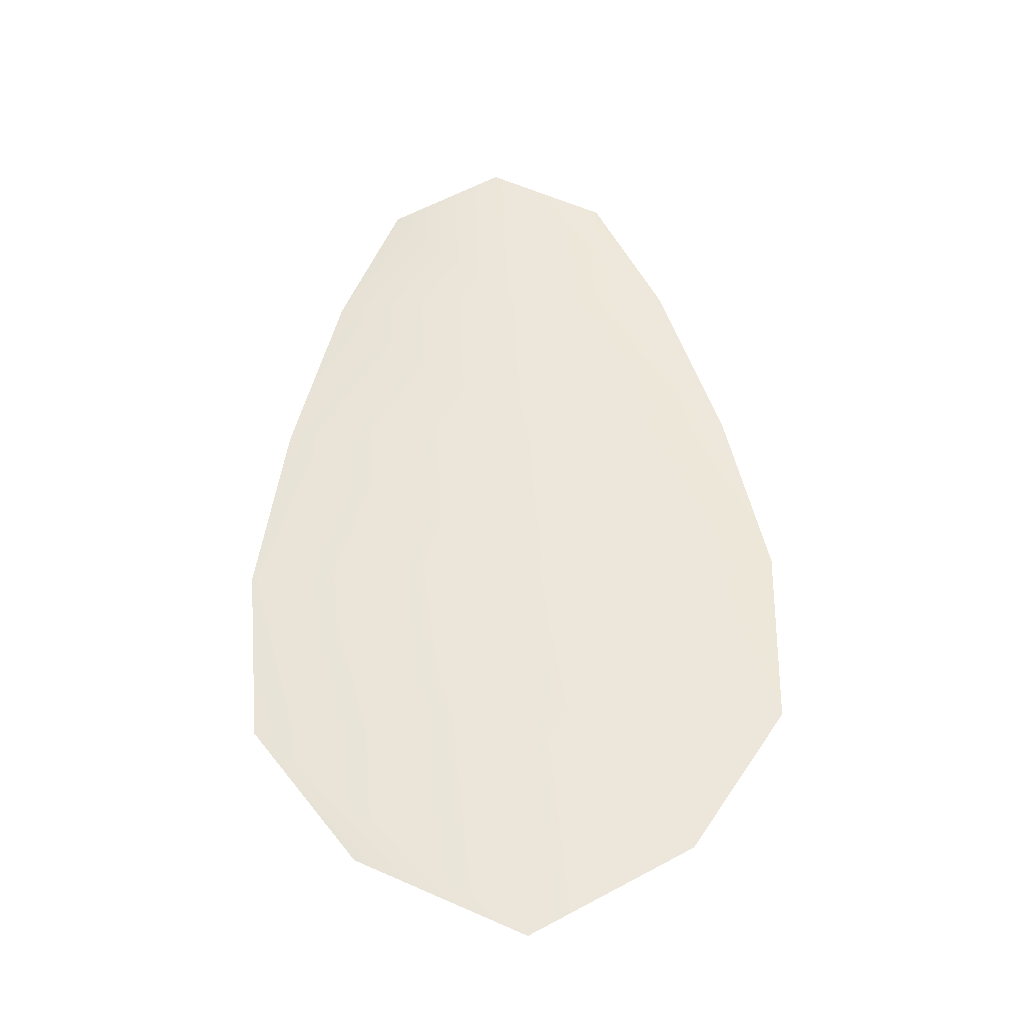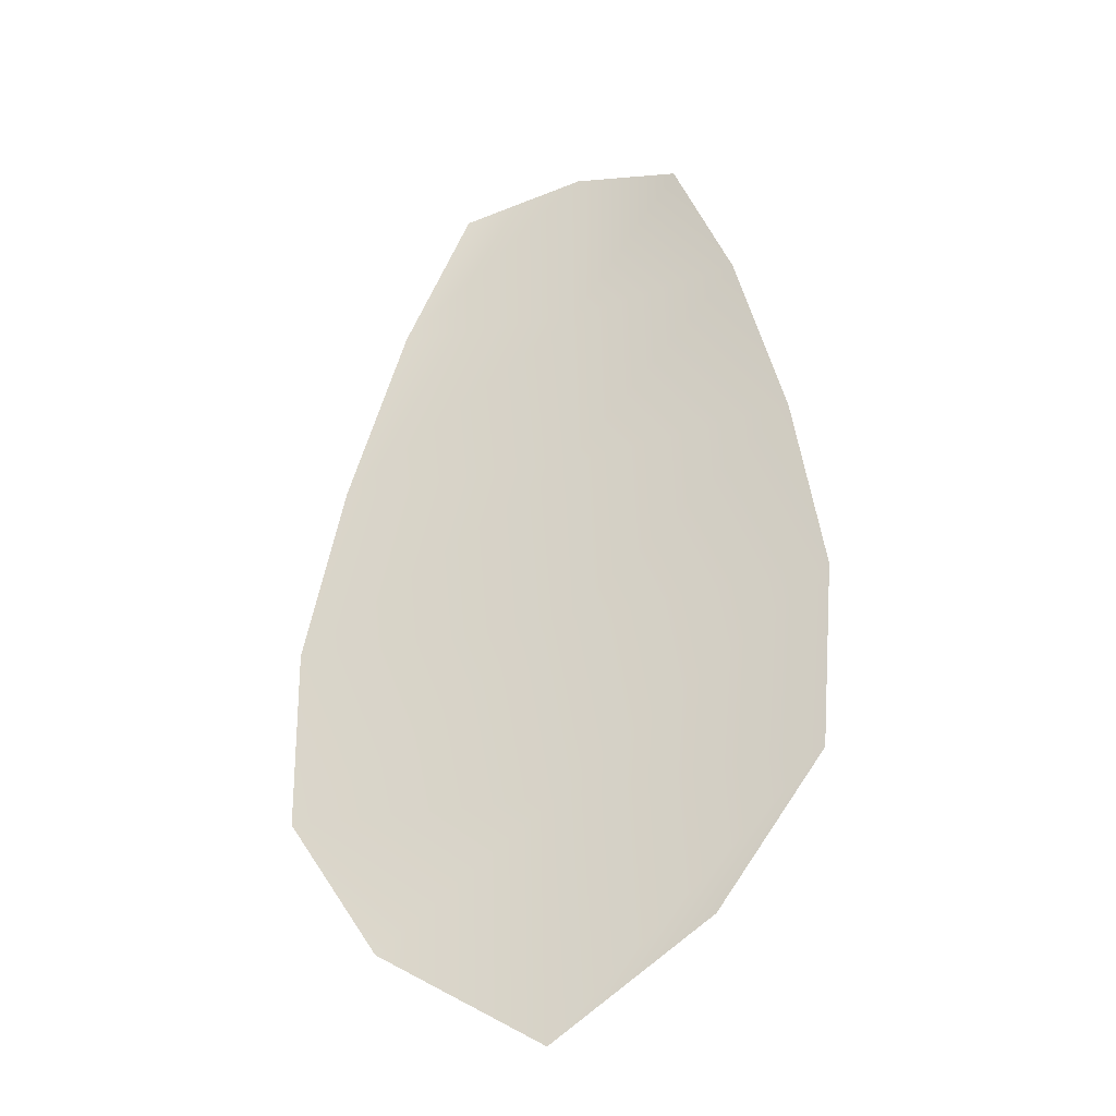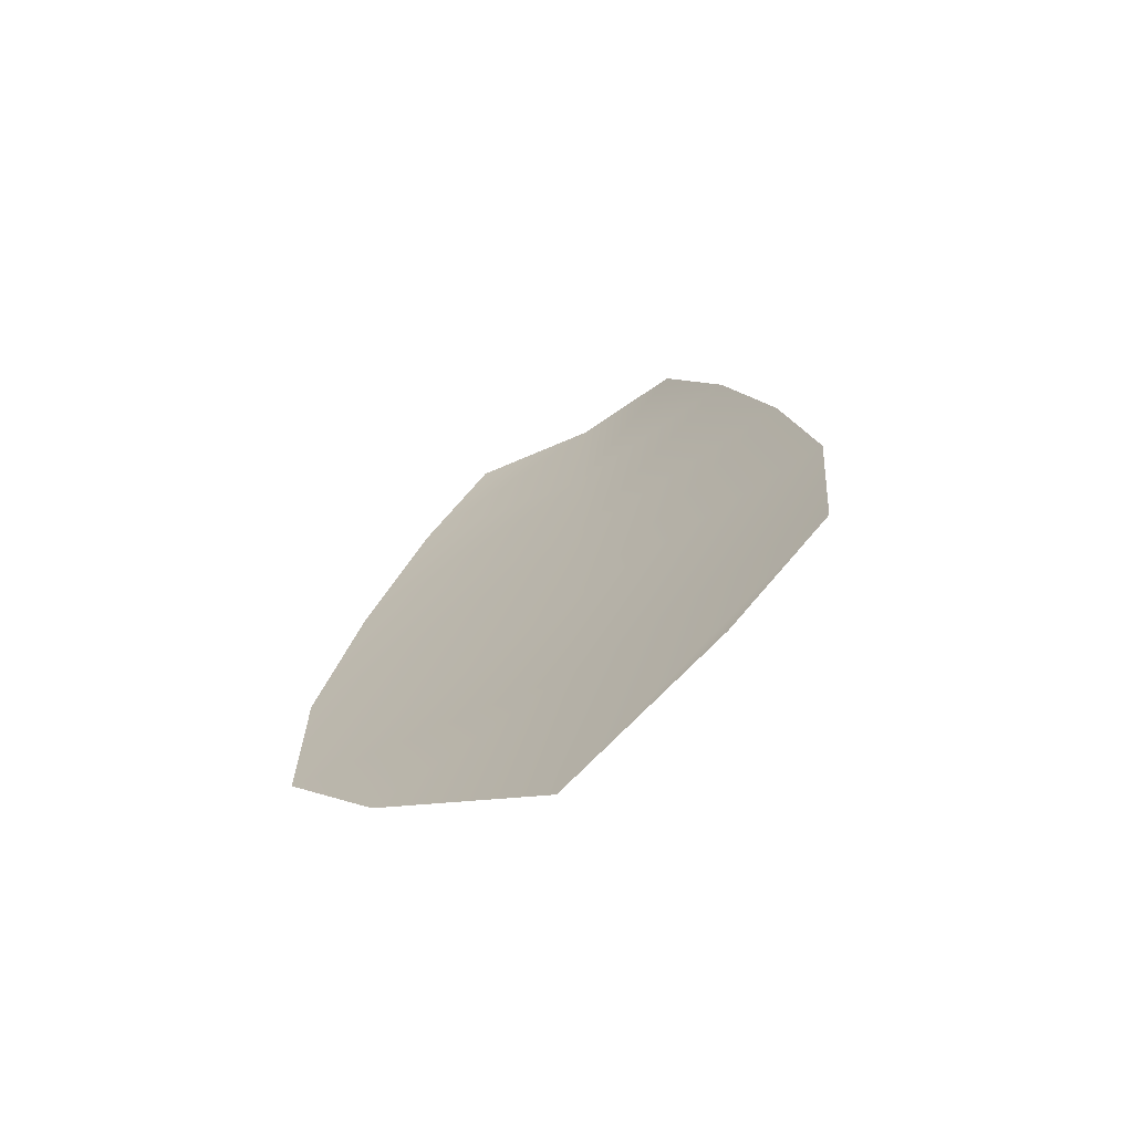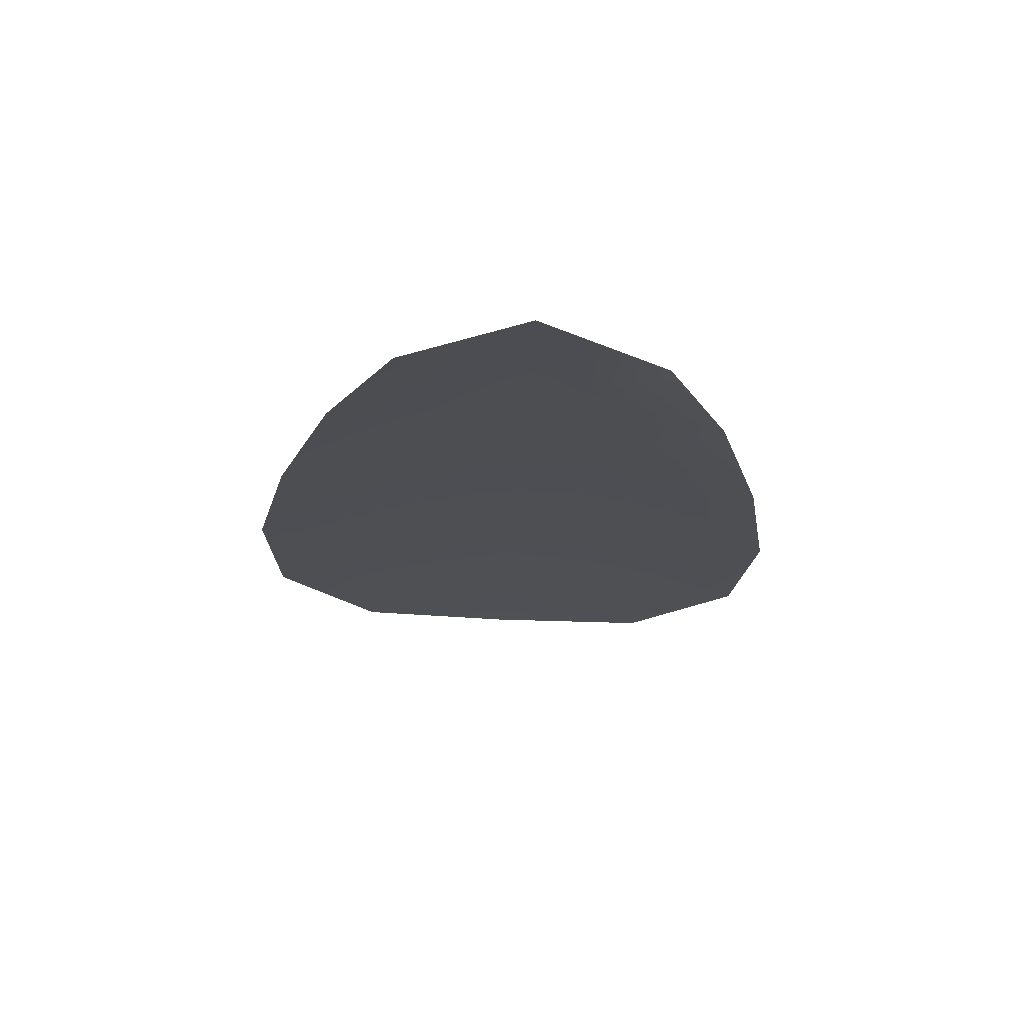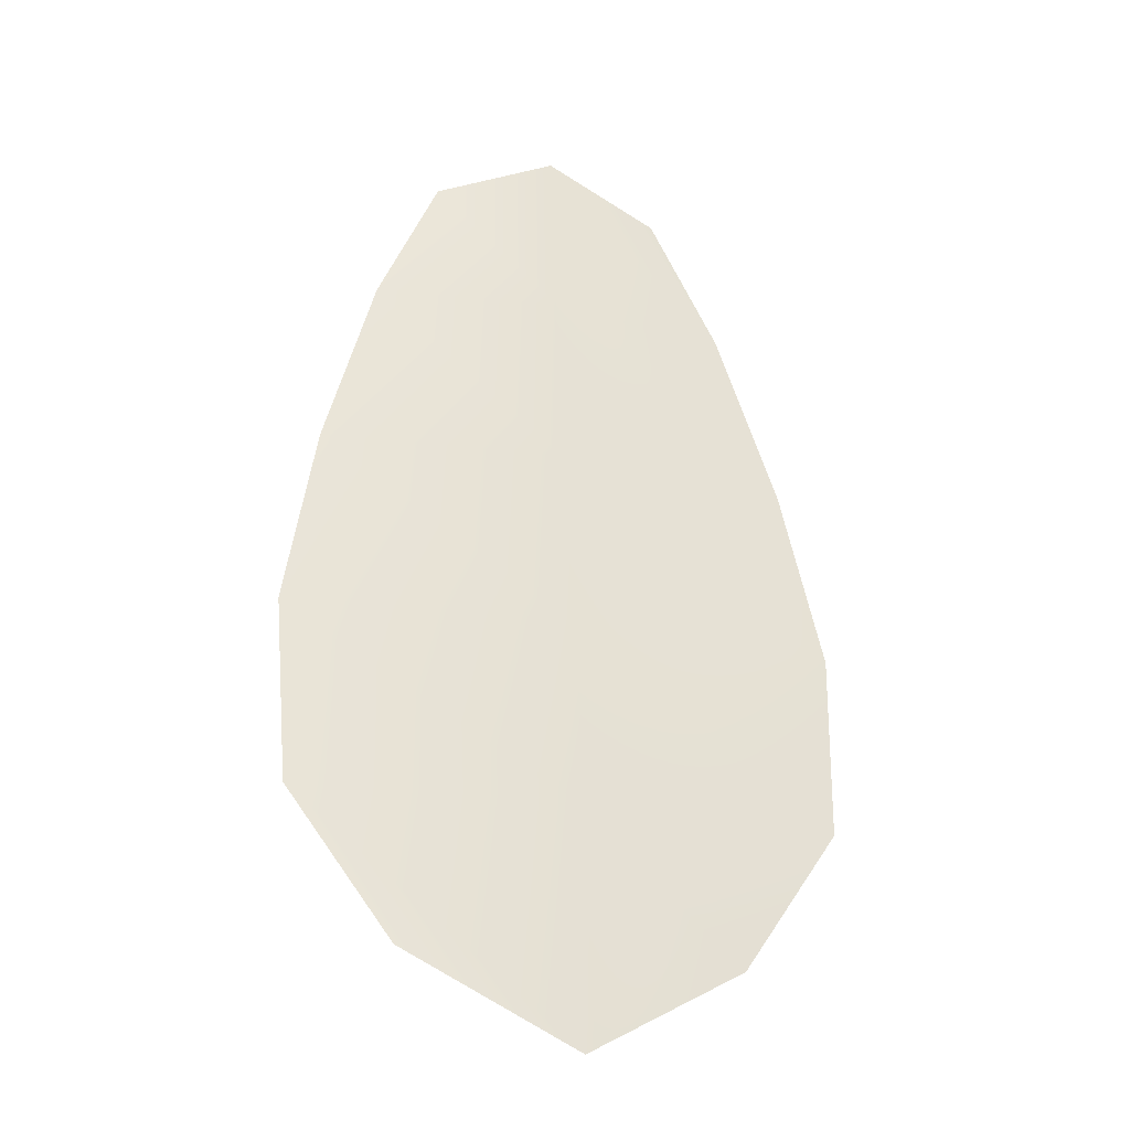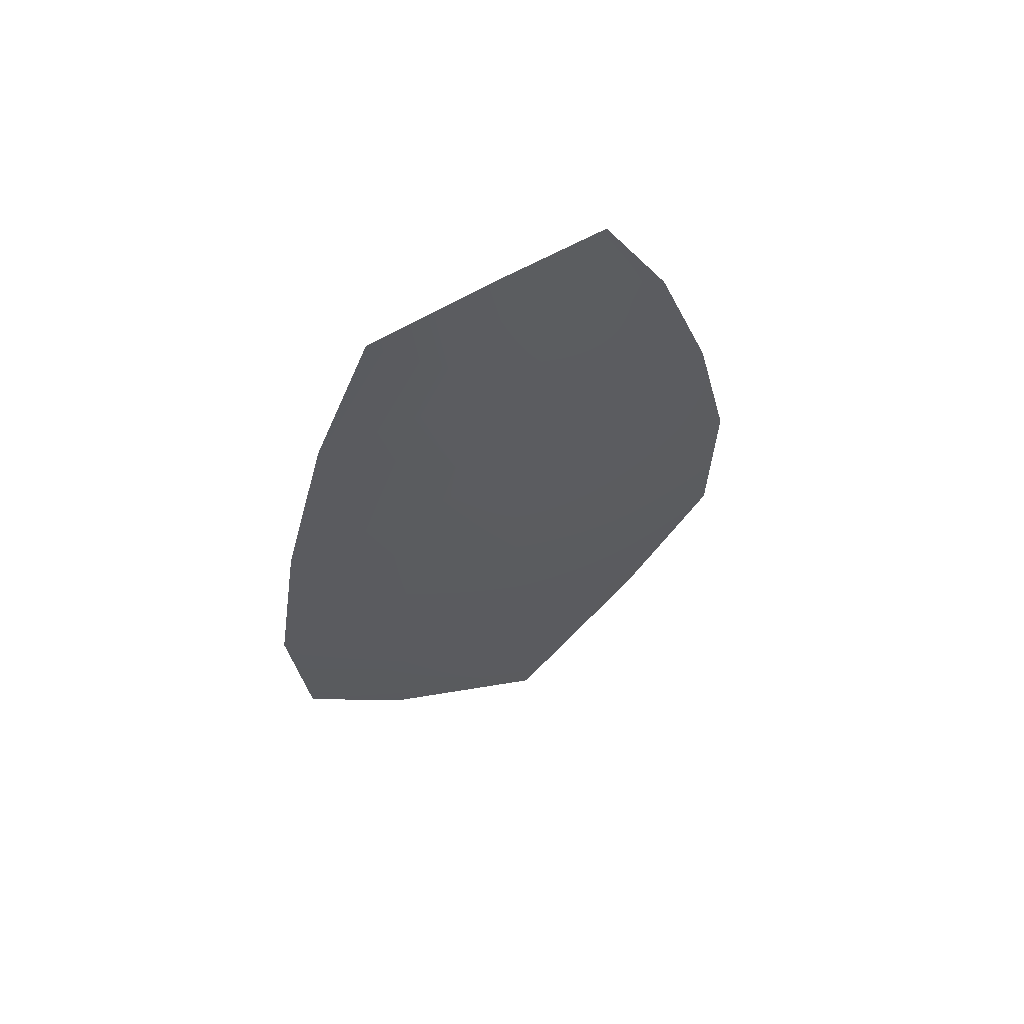
<metadata>
{"format":"obj","ext":"obj","renderer":"f3d","projection":"perspective","resolution":1024,"background":"white","views":[{"elev":-36.0,"azim":0.7,"up":"+Y"},{"elev":-32.2,"azim":-157.9,"up":"+Y"},{"elev":-71.3,"azim":-151.0,"up":"+Y"},{"elev":72.1,"azim":-178.0,"up":"+Y"},{"elev":-31.1,"azim":-17.2,"up":"+Y"},{"elev":64.2,"azim":-28.8,"up":"+Y"}]}
</metadata>
<code>
o feather_flight_tertiary_007
v 0.03627 0.05677 0.02088
v 0.03457 0.05671 0.02088
v 0.0368 0.05075 0.02088
v 0.03447 0.05067 0.02088
v 0.03541 0.05704 0.02104
v 0.03566 0.05004 0.02104
v 0.03677 0.05576 0.02088
v 0.03721 0.05445 0.02088
v 0.0375 0.05313 0.02088
v 0.03748 0.0518 0.02088
v 0.03372 0.05167 0.02088
v 0.0336 0.05299 0.02088
v 0.0338 0.05433 0.02088
v 0.03415 0.05567 0.02088
v 0.03546 0.05572 0.02104
v 0.03551 0.05439 0.02104
v 0.03555 0.05306 0.02104
v 0.0356 0.05173 0.02104
f 18 10 3 6
f 11 18 6 4
f 5 1 7 15
f 15 7 8 16
f 16 8 9 17
f 17 9 10 18
f 2 5 15 14
f 14 15 16 13
f 13 16 17 12
f 12 17 18 11

</code>
